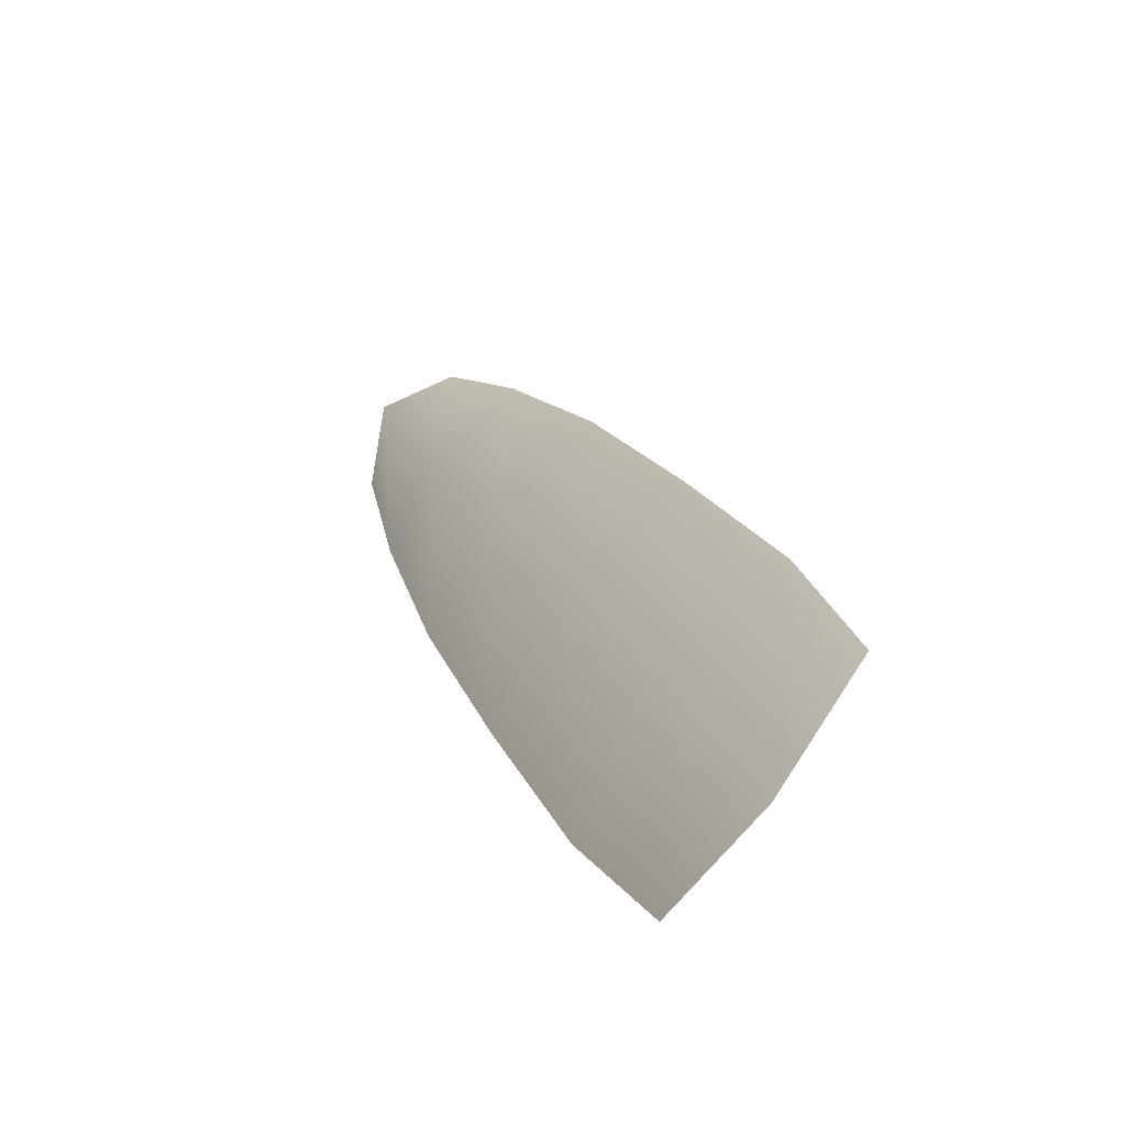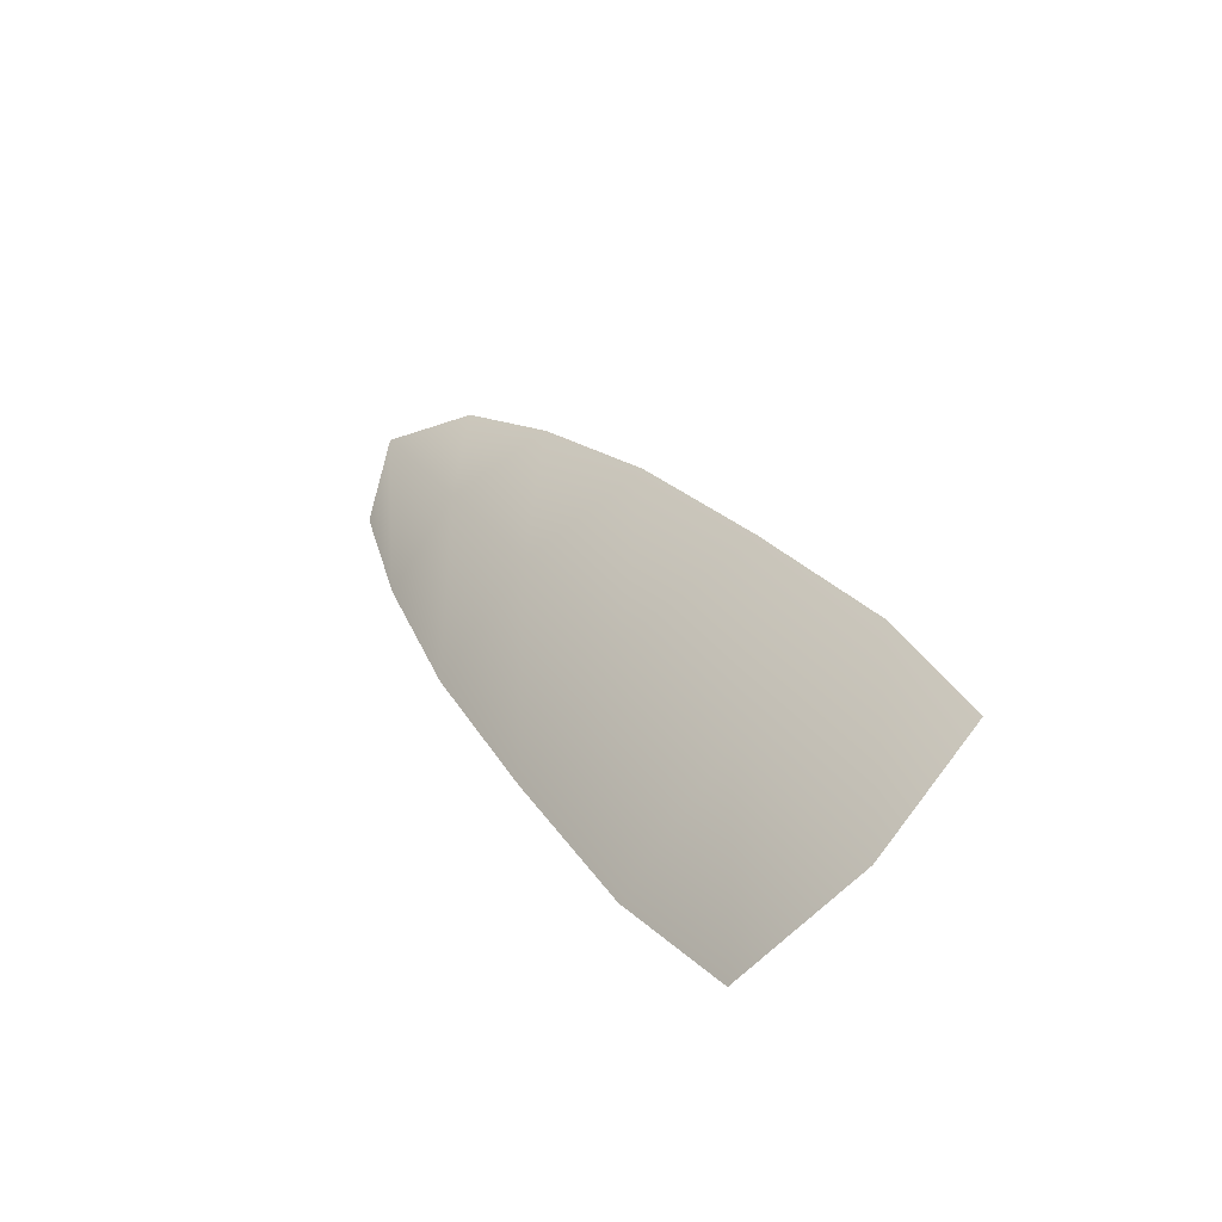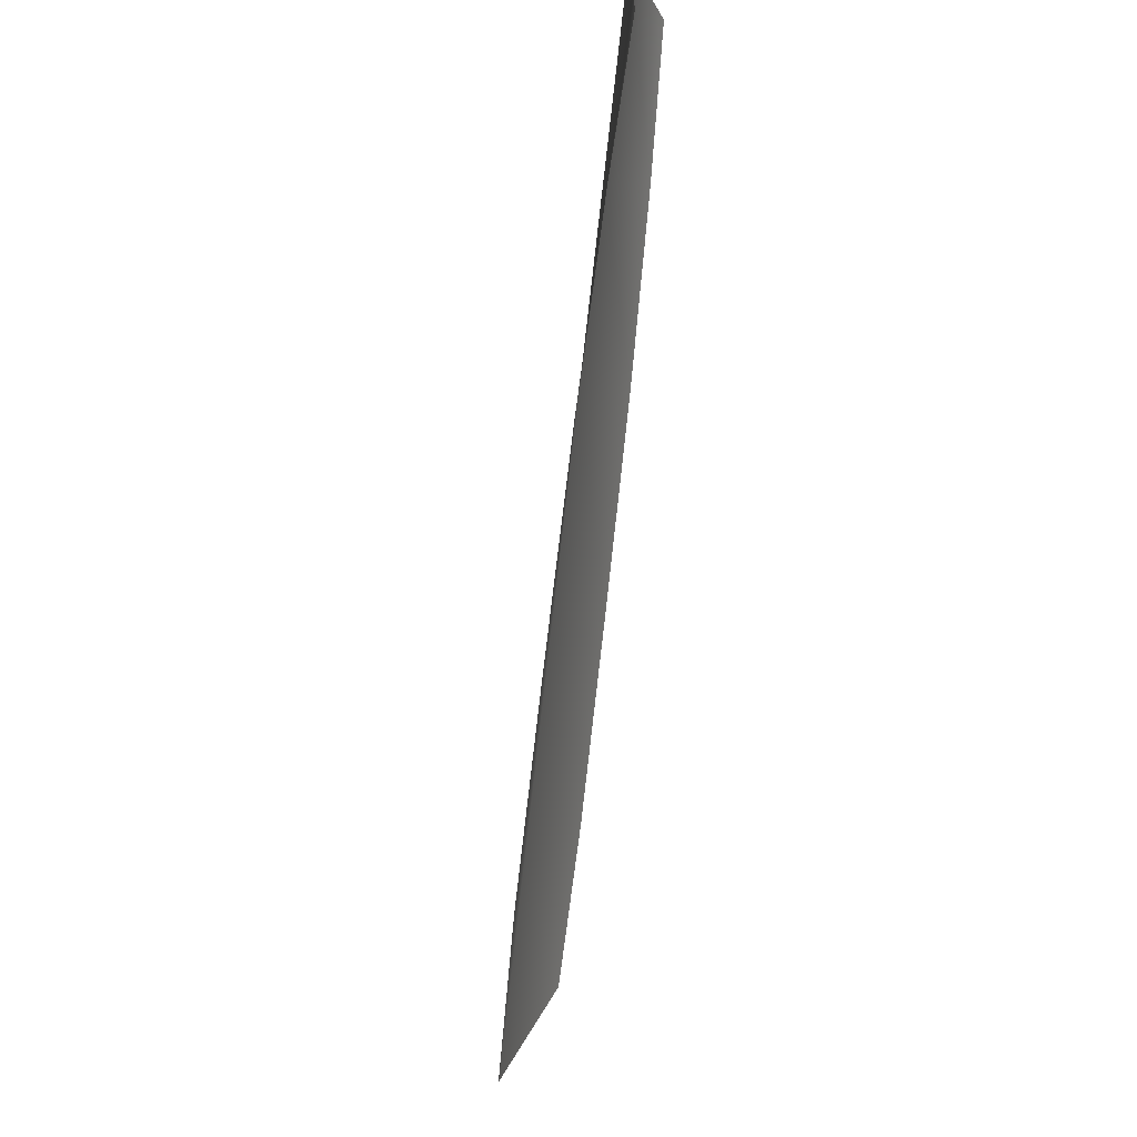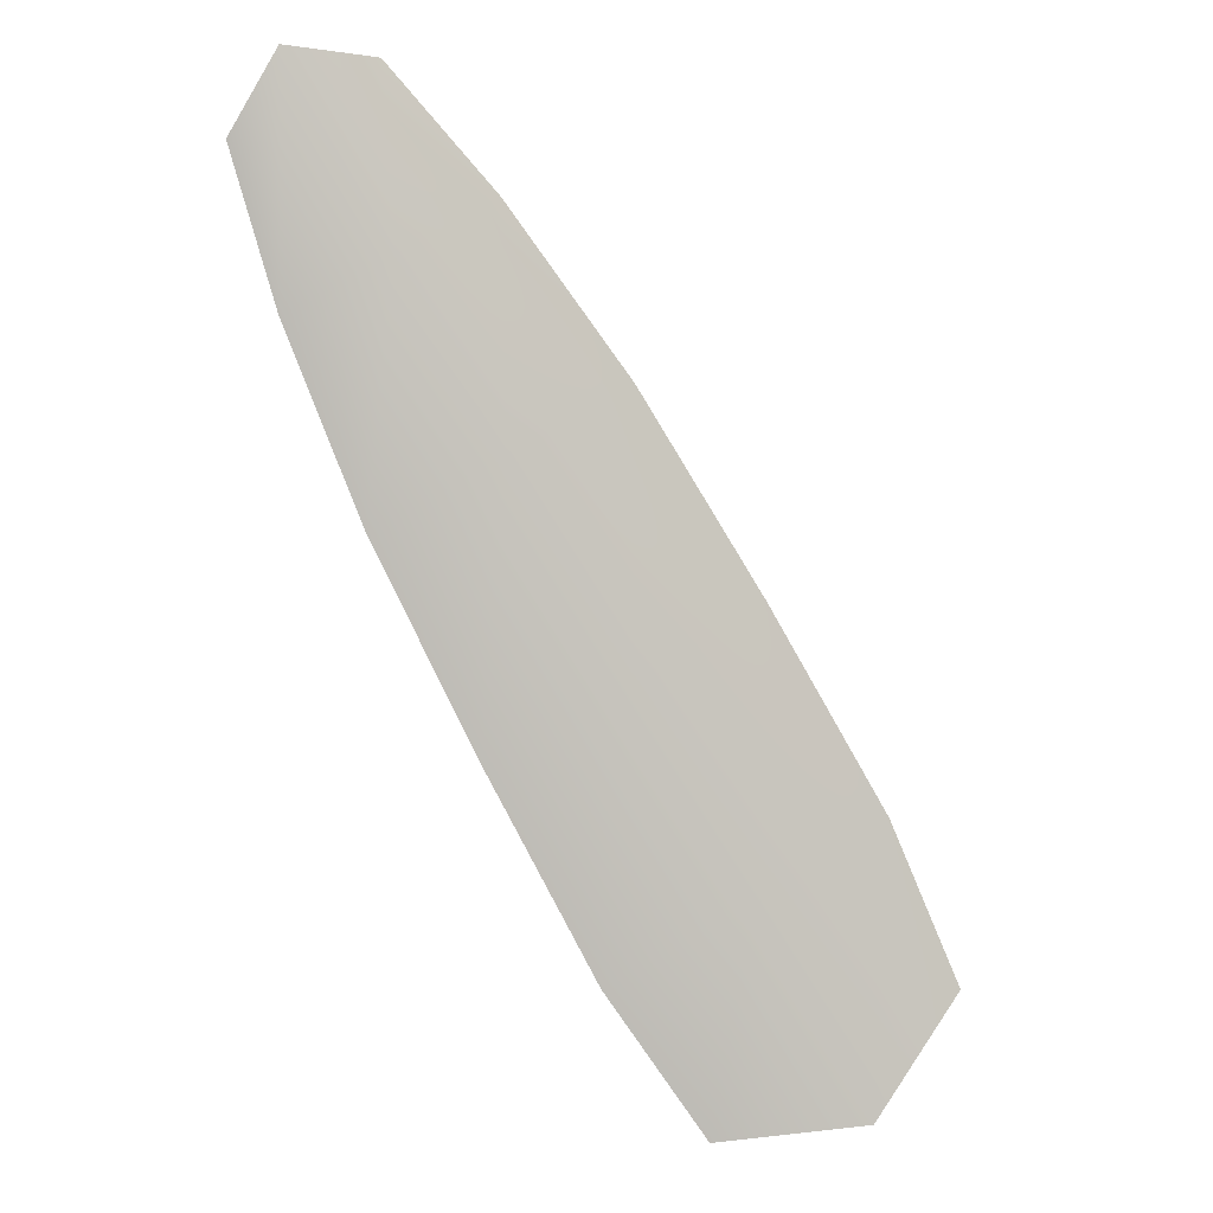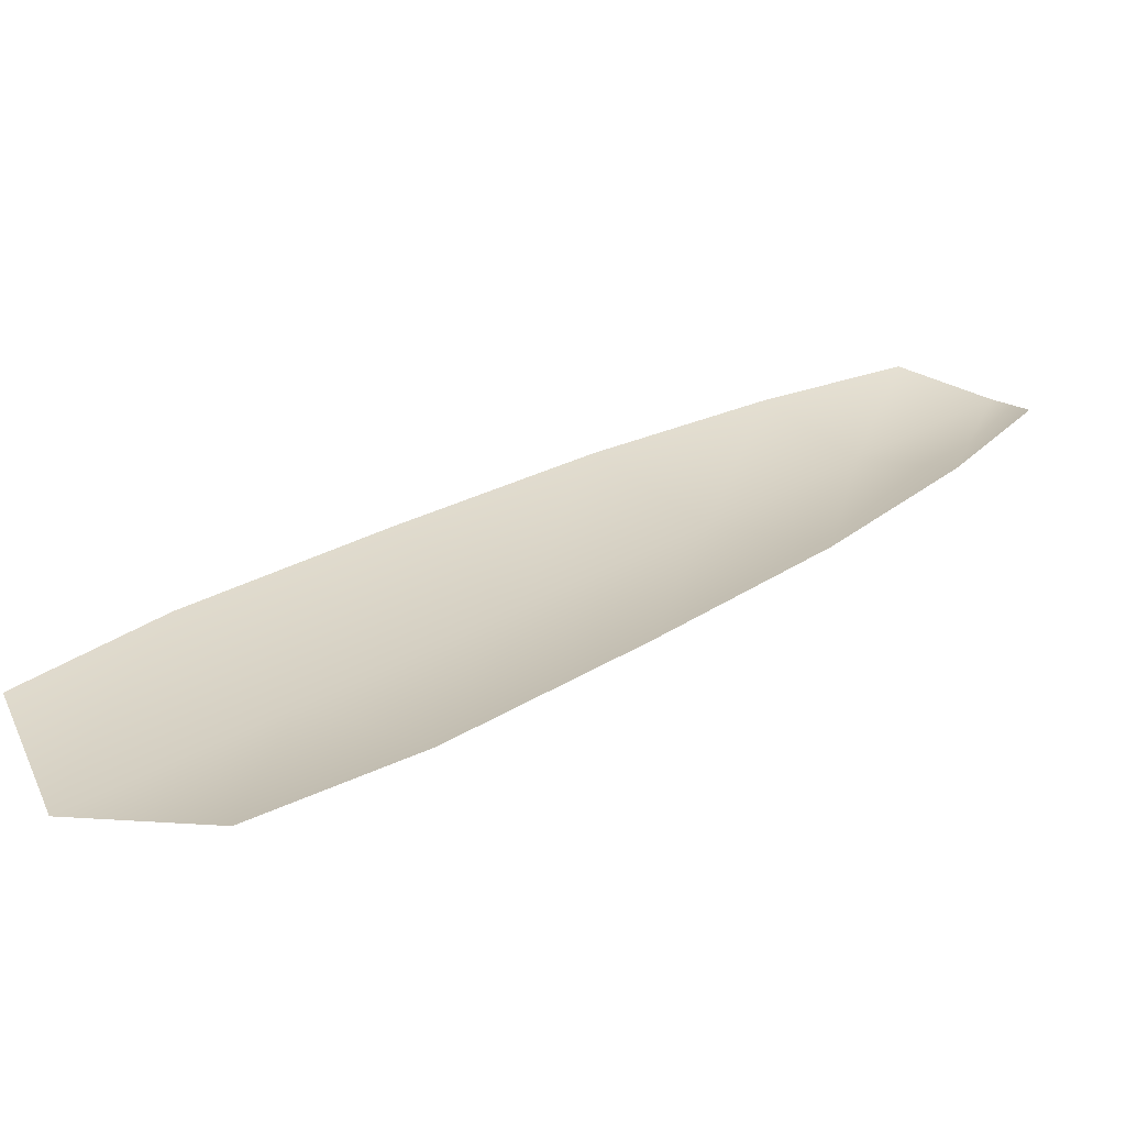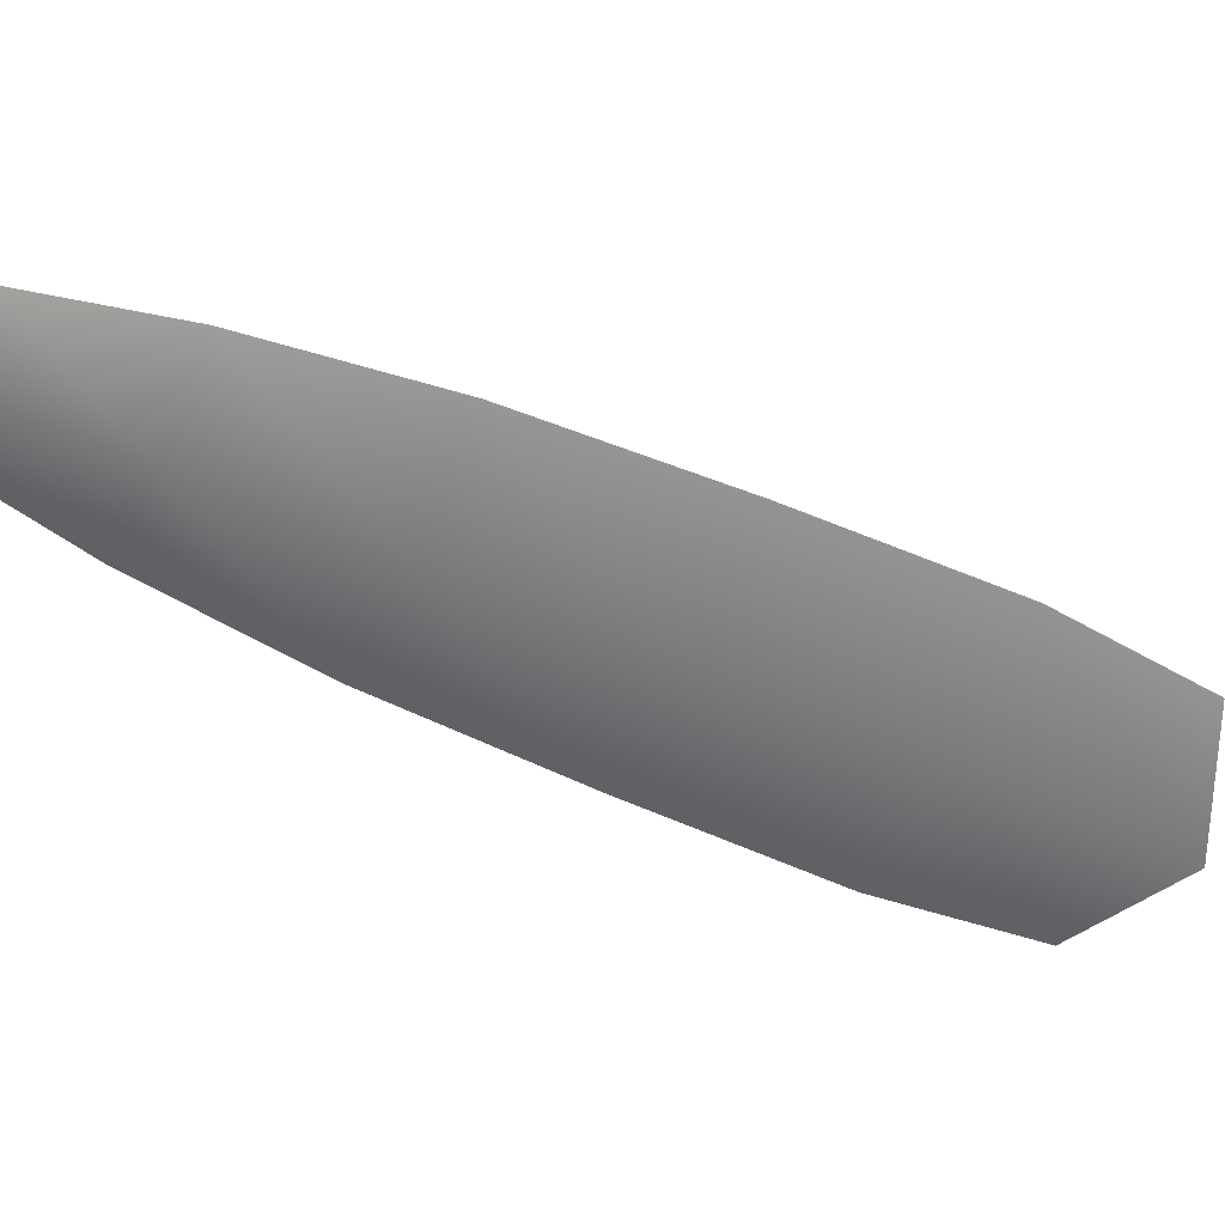
<metadata>
{"format":"obj","ext":"obj","renderer":"f3d","projection":"perspective","resolution":1024,"background":"white","views":[{"elev":-47.3,"azim":46.4,"up":"+Z"},{"elev":-50.1,"azim":37.9,"up":"+Z"},{"elev":39.3,"azim":103.5,"up":"+Z"},{"elev":0.7,"azim":-10.6,"up":"+Z"},{"elev":25.7,"azim":-164.2,"up":"+Y"},{"elev":-57.7,"azim":36.3,"up":"+Y"}]}
</metadata>
<code>
o feather_tail_secondary_008
v 0.003048 0.03011 -0.0561
v 0.006844 0.03011 -0.05398
v 0.004303 0.0294 -0.05389
v 0.004324 0.03011 -0.06039
v 0.006457 0.03011 -0.06572
v 0.01324 0.03011 -0.06193
v 0.009826 0.03011 -0.05732
v 0.007075 0.0294 -0.05886
v 0.009847 0.0294 -0.06383
v 0.01518 0.03011 -0.08121
v 0.01238 0.03011 -0.07721
v 0.009336 0.03011 -0.07151
v 0.01666 0.03011 -0.06743
v 0.01991 0.03011 -0.07301
v 0.02184 0.03011 -0.07749
v 0.01929 0.0294 -0.08075
v 0.01614 0.0294 -0.07511
v 0.013 0.0294 -0.06947
f 3 1 4 8
f 8 4 5 9
f 2 3 8 7
f 7 8 9 6
f 9 5 12 18
f 18 12 11 17
f 17 11 10 16
f 6 9 18 13
f 13 18 17 14
f 14 17 16 15

</code>
